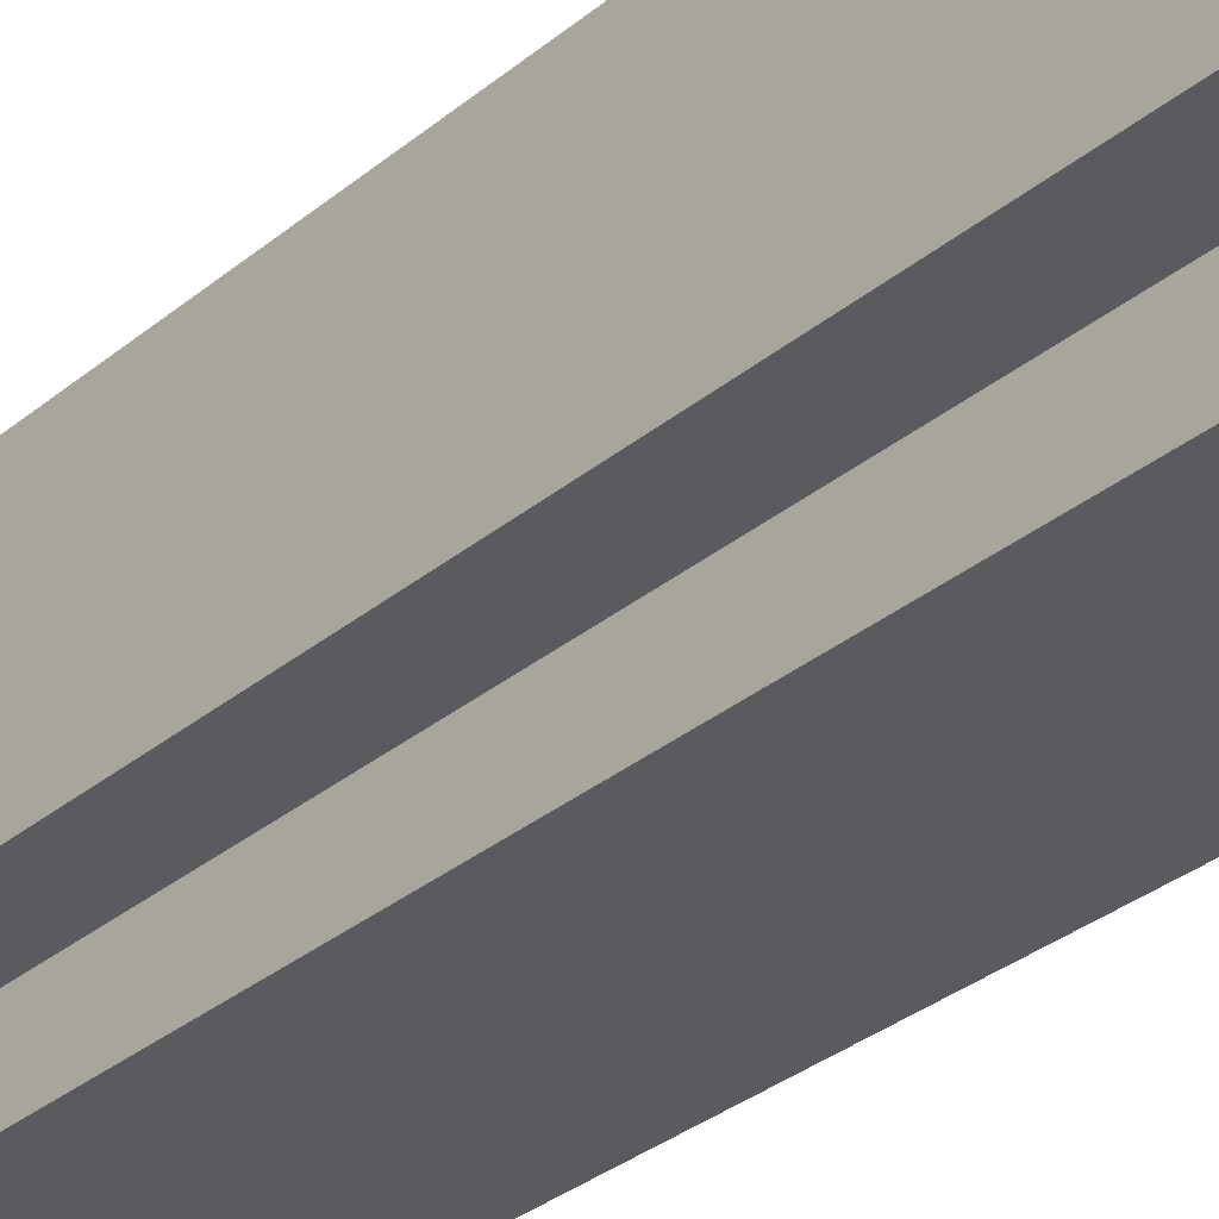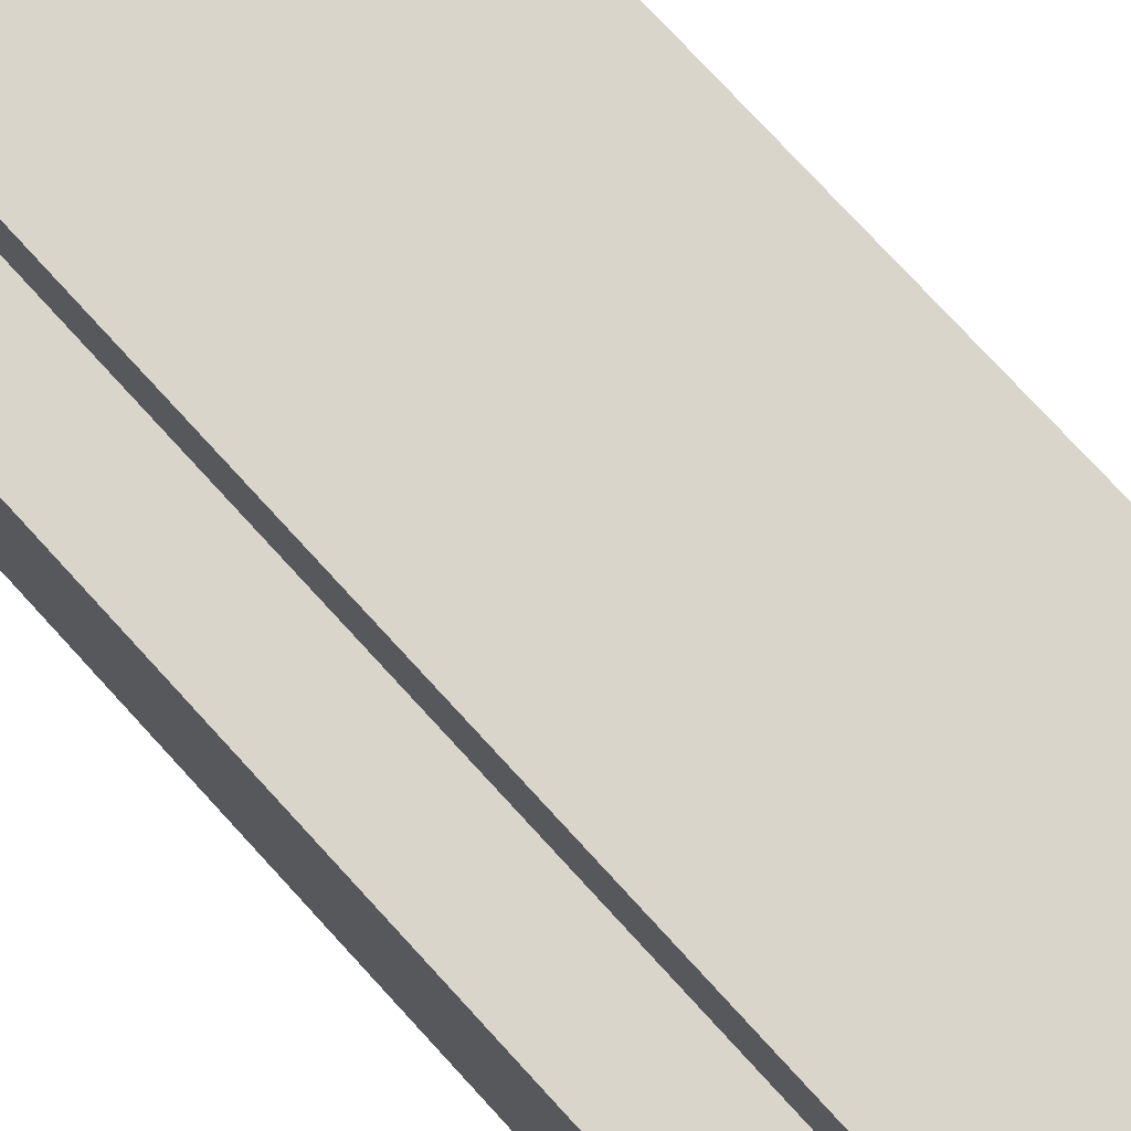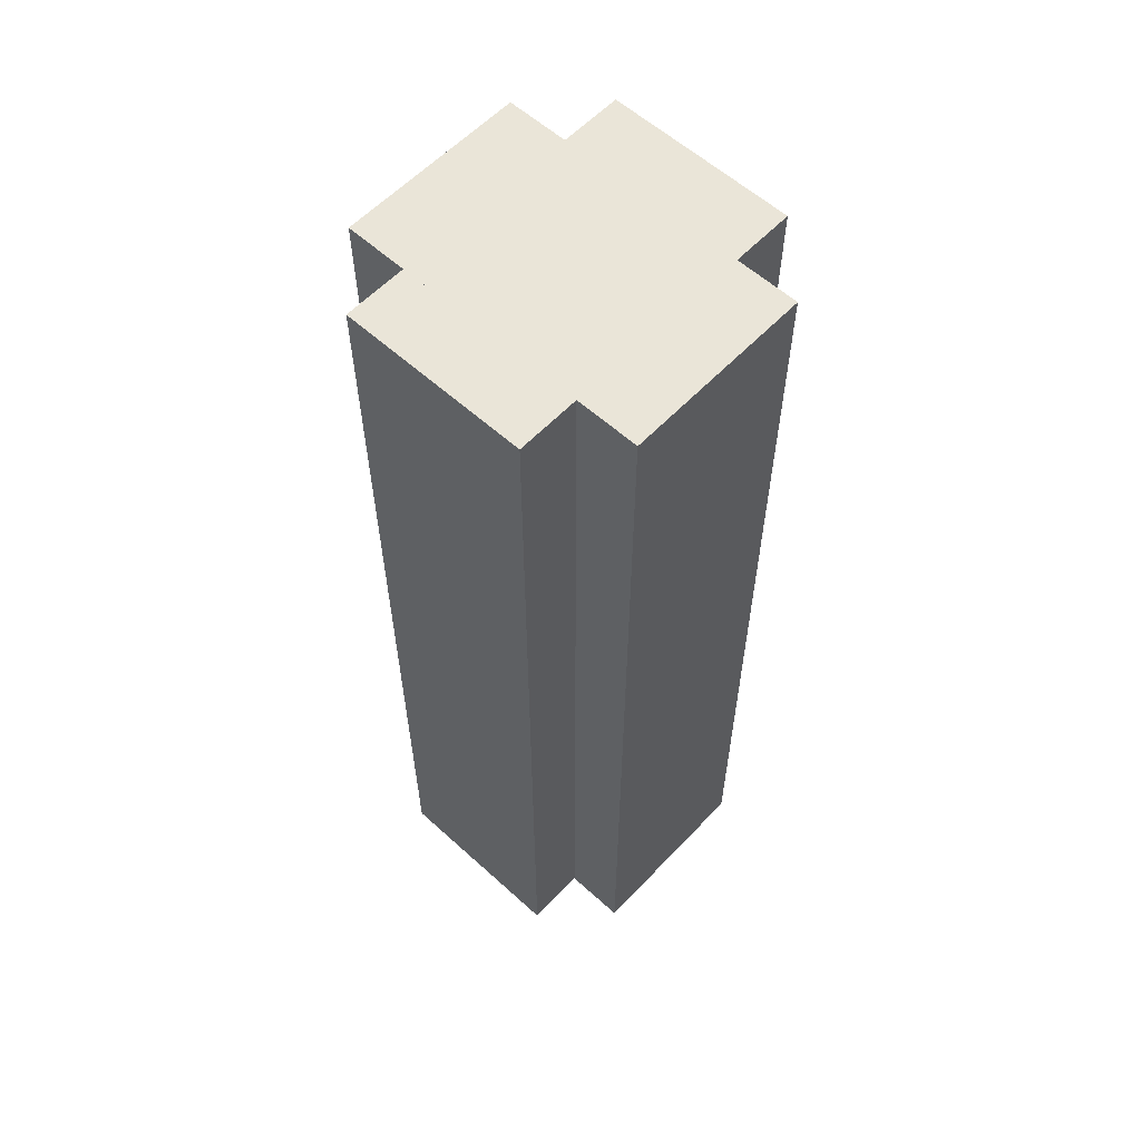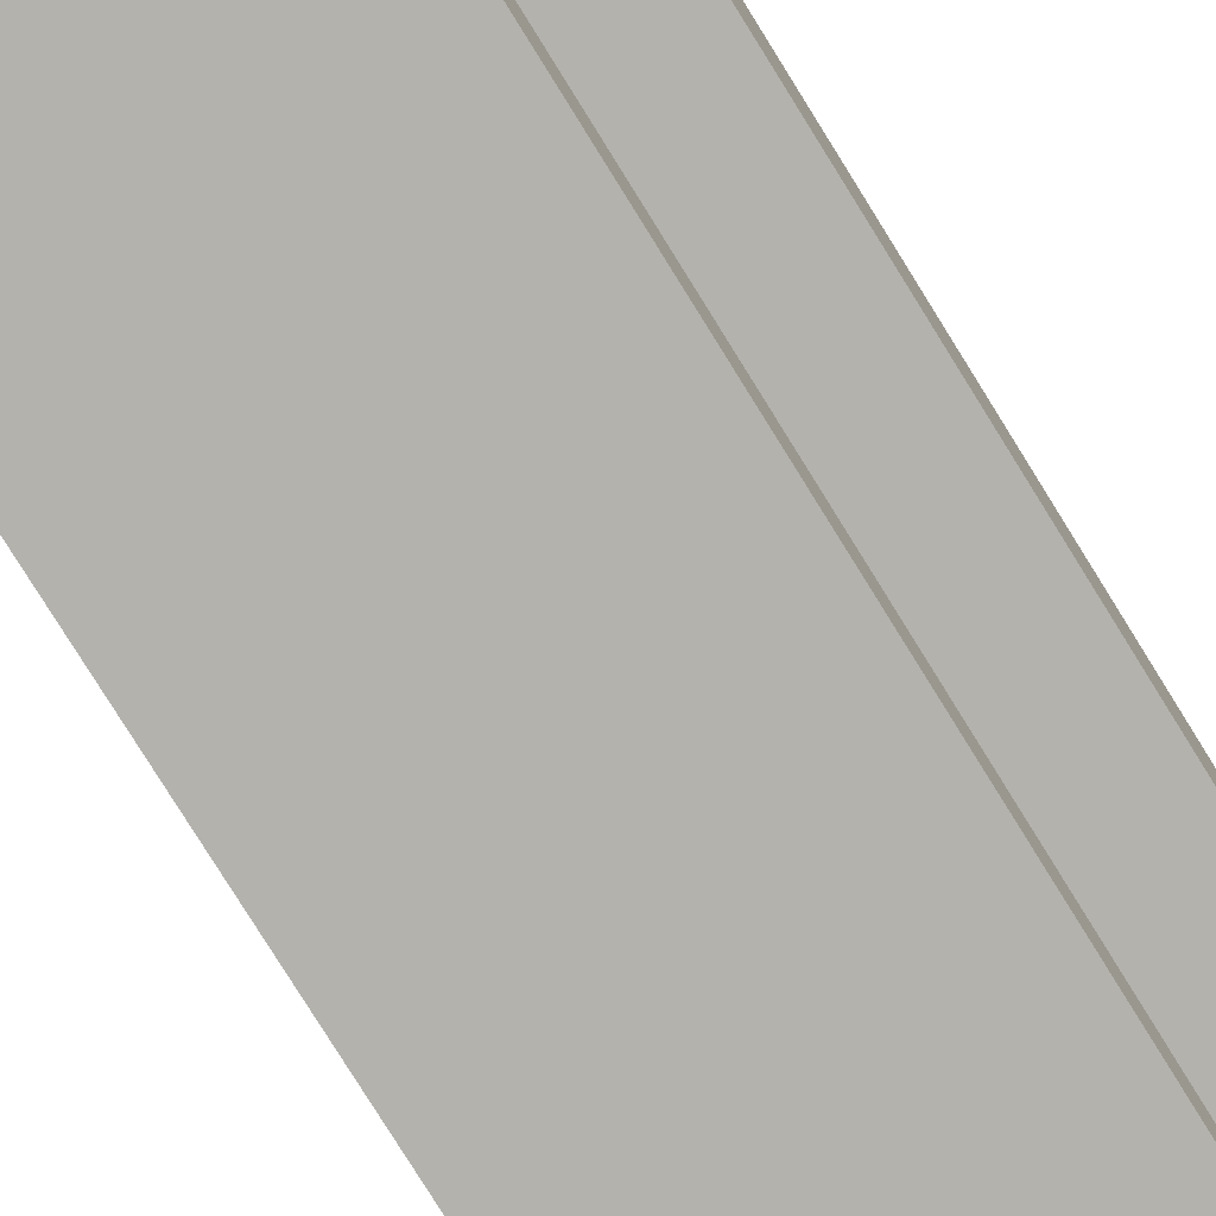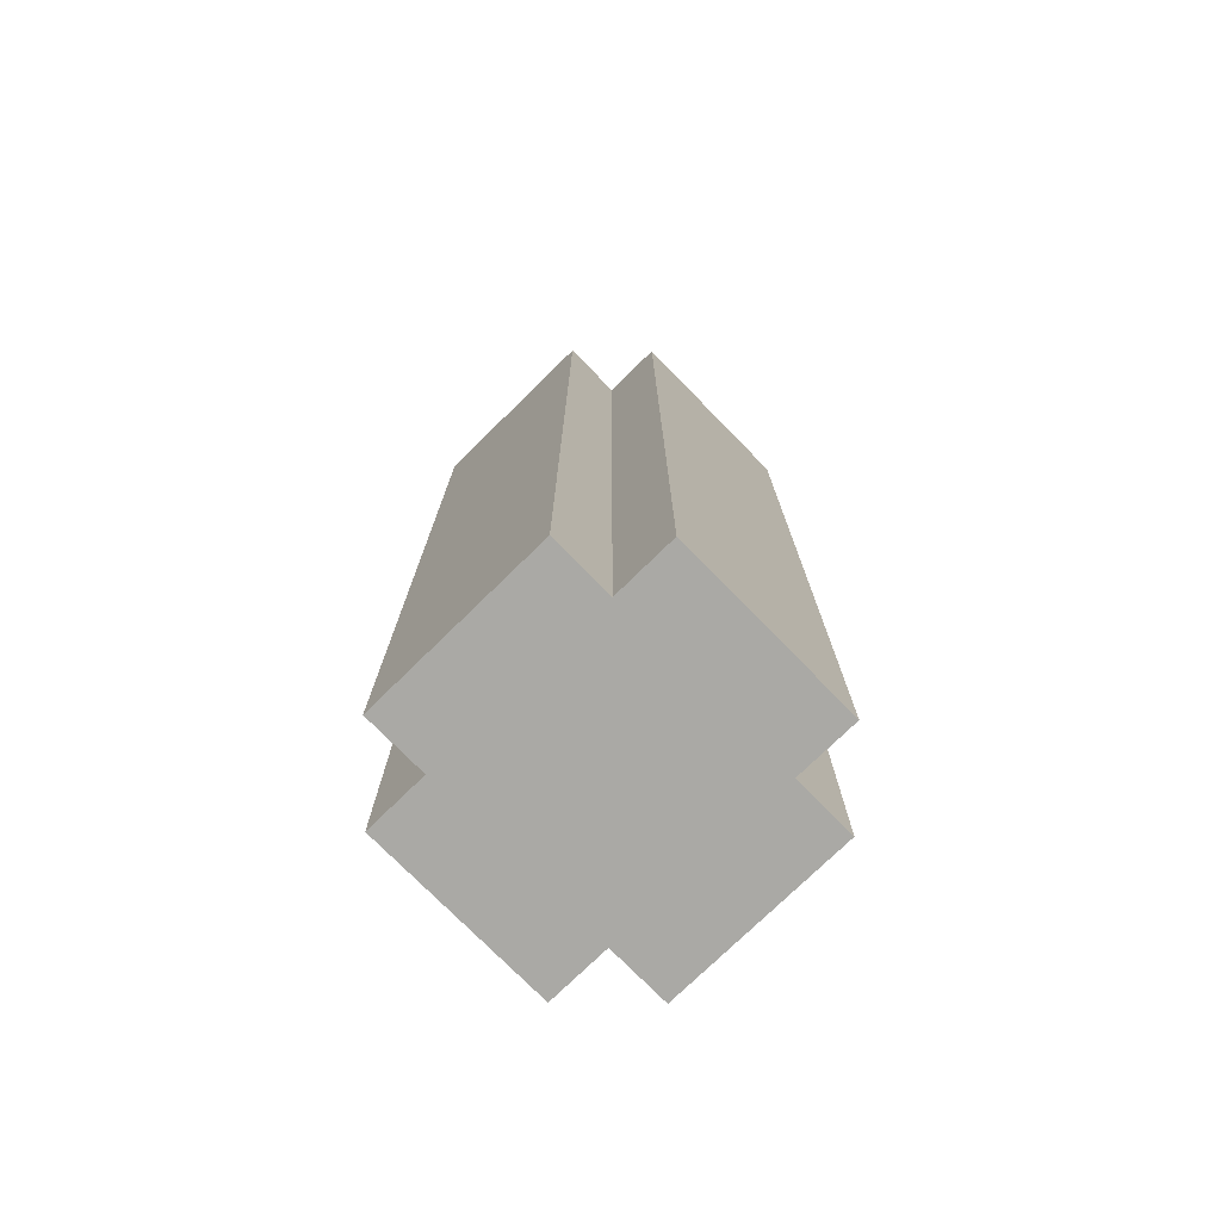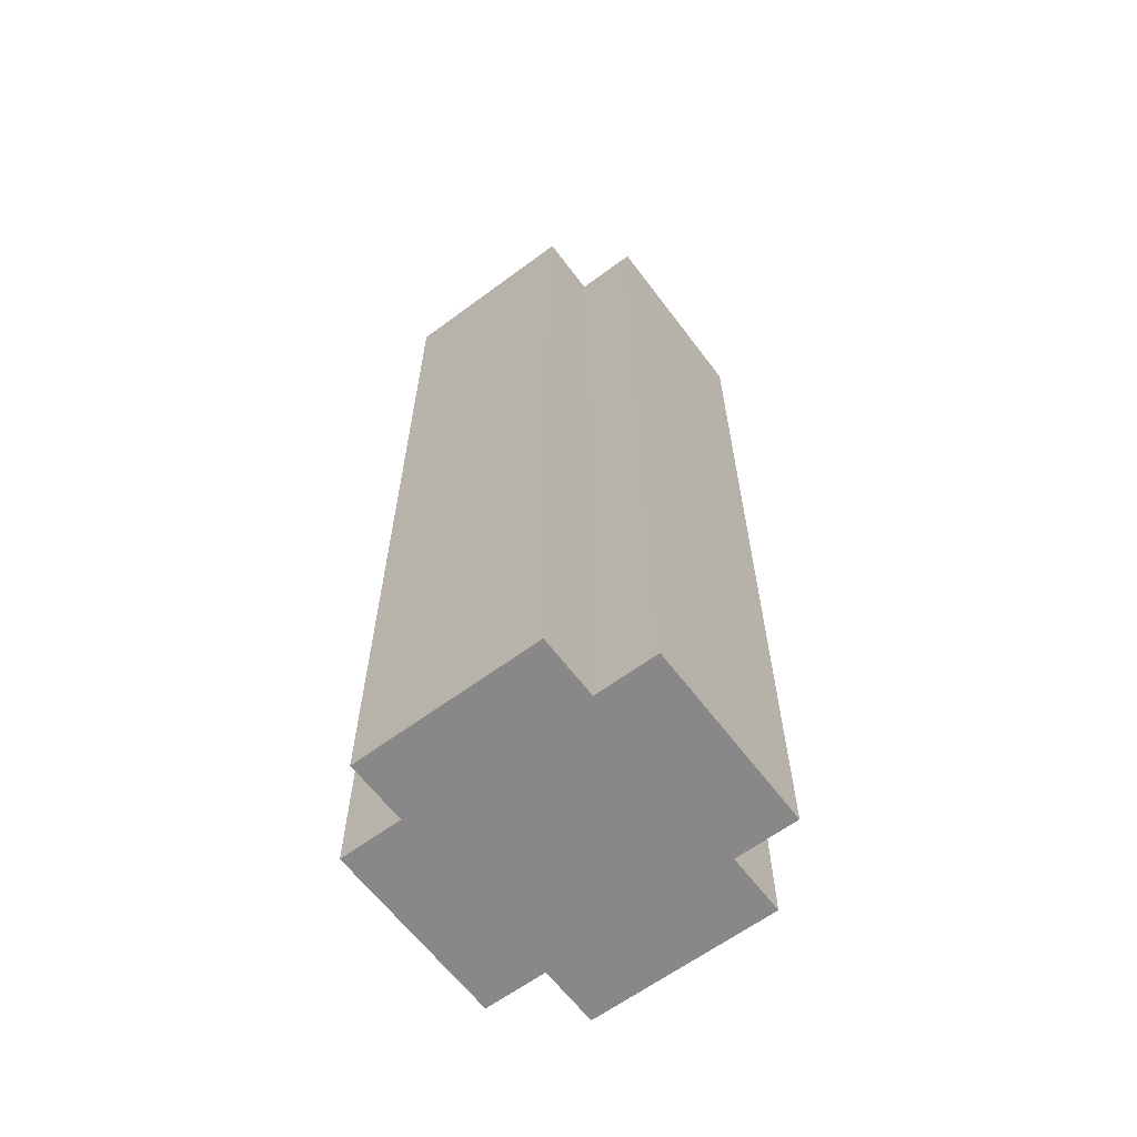
<metadata>
{"format":"obj","ext":"obj","renderer":"f3d","projection":"perspective","resolution":1024,"background":"white","views":[{"elev":-32.7,"azim":138.5,"up":"+Y"},{"elev":74.7,"azim":137.7,"up":"+Y"},{"elev":58.8,"azim":133.0,"up":"+Z"},{"elev":-79.5,"azim":31.9,"up":"+Y"},{"elev":-75.3,"azim":44.4,"up":"+Z"},{"elev":-62.9,"azim":126.9,"up":"+Z"}]}
</metadata>
<code>
o cube
v 0.09375 0.25 0.4688
v 0.09375 0.25 -0.4688
v 0.09375 0.0625 0.4688
v 0.09375 0.0625 -0.4688
v -0.09375 0.25 -0.4688
v -0.09375 0.25 0.4688
v -0.09375 0.0625 -0.4688
v -0.09375 0.0625 0.4688
f 4 7 5 2
f 3 4 2 1
f 8 3 1 6
f 7 8 6 5
f 6 1 2 5
f 7 4 3 8
o cube
v 0.09375 0.3125 0.4688
v 0.09375 0.3125 -0.4688
v 0.09375 0.25 0.4688
v 0.09375 0.25 -0.4688
v -0.09375 0.3125 -0.4688
v -0.09375 0.3125 0.4688
v -0.09375 0.25 -0.4688
v -0.09375 0.25 0.4688
f 12 15 13 10
f 11 12 10 9
f 16 11 9 14
f 15 16 14 13
f 14 9 10 13
f 15 12 11 16
o cube
v 0.09375 0.0625 0.4688
v 0.09375 0.0625 -0.4688
v 0.09375 0 0.4688
v 0.09375 0 -0.4688
v -0.09375 0.0625 -0.4688
v -0.09375 0.0625 0.4688
v -0.09375 0 -0.4688
v -0.09375 0 0.4688
f 20 23 21 18
f 19 20 18 17
f 24 19 17 22
f 23 24 22 21
f 22 17 18 21
f 23 20 19 24
o cube
v -0.1562 0.25 0.4688
v -0.1562 0.25 -0.4688
v -0.09375 0.25 0.4688
v -0.09375 0.25 -0.4688
v -0.1562 0.0625 -0.4688
v -0.1562 0.0625 0.4688
v -0.09375 0.0625 -0.4688
v -0.09375 0.0625 0.4688
f 28 31 29 26
f 27 28 26 25
f 32 27 25 30
f 31 32 30 29
f 30 25 26 29
f 31 28 27 32
o cube
v 0.09375 0.25 0.4688
v 0.09375 0.25 -0.4688
v 0.1563 0.25 0.4688
v 0.1563 0.25 -0.4688
v 0.09375 0.0625 -0.4688
v 0.09375 0.0625 0.4688
v 0.1562 0.0625 -0.4688
v 0.1562 0.0625 0.4688
f 36 39 37 34
f 35 36 34 33
f 40 35 33 38
f 39 40 38 37
f 38 33 34 37
f 39 36 35 40

</code>
